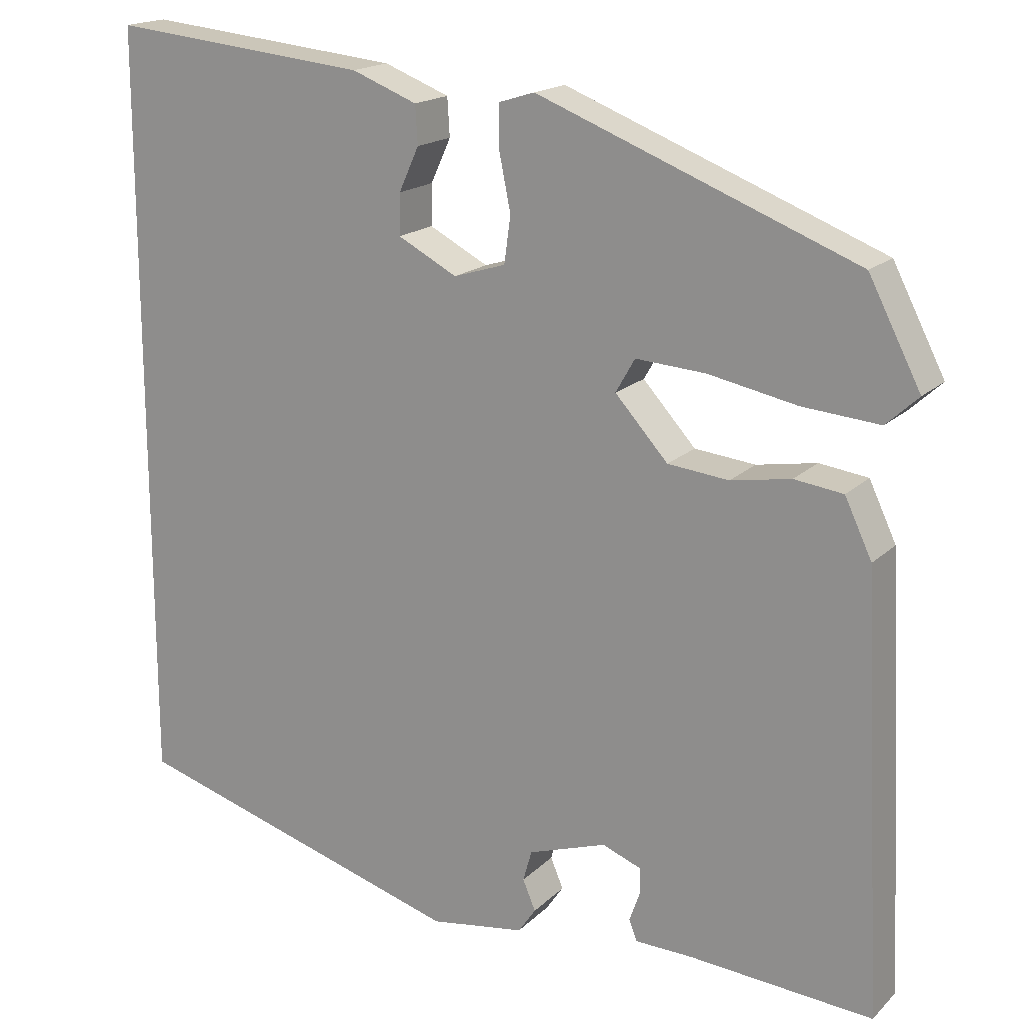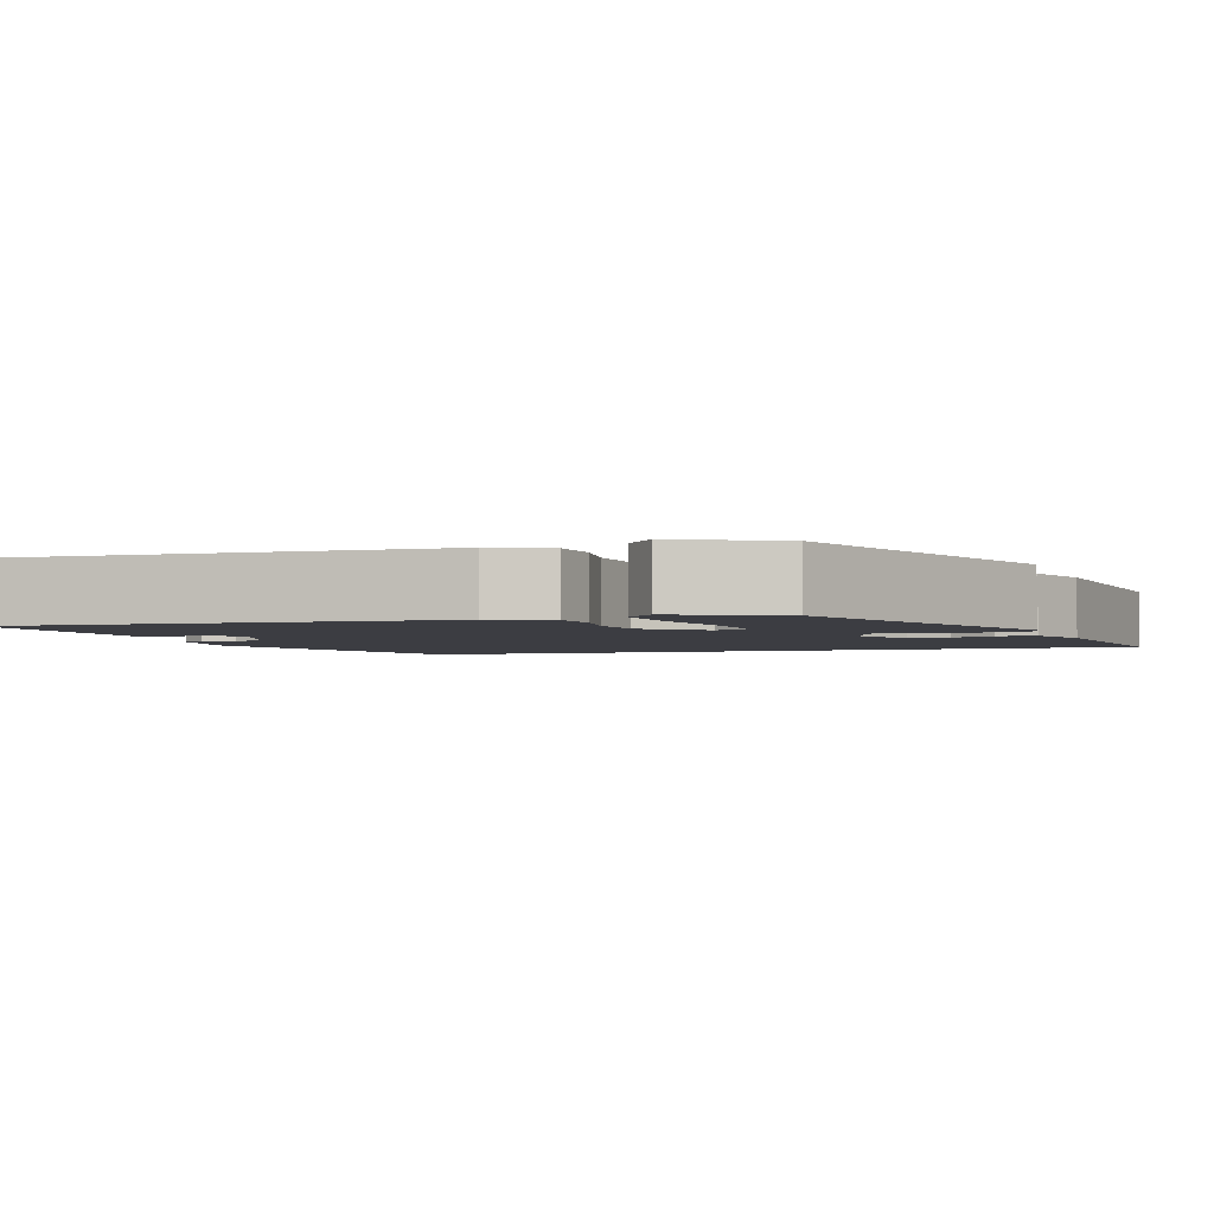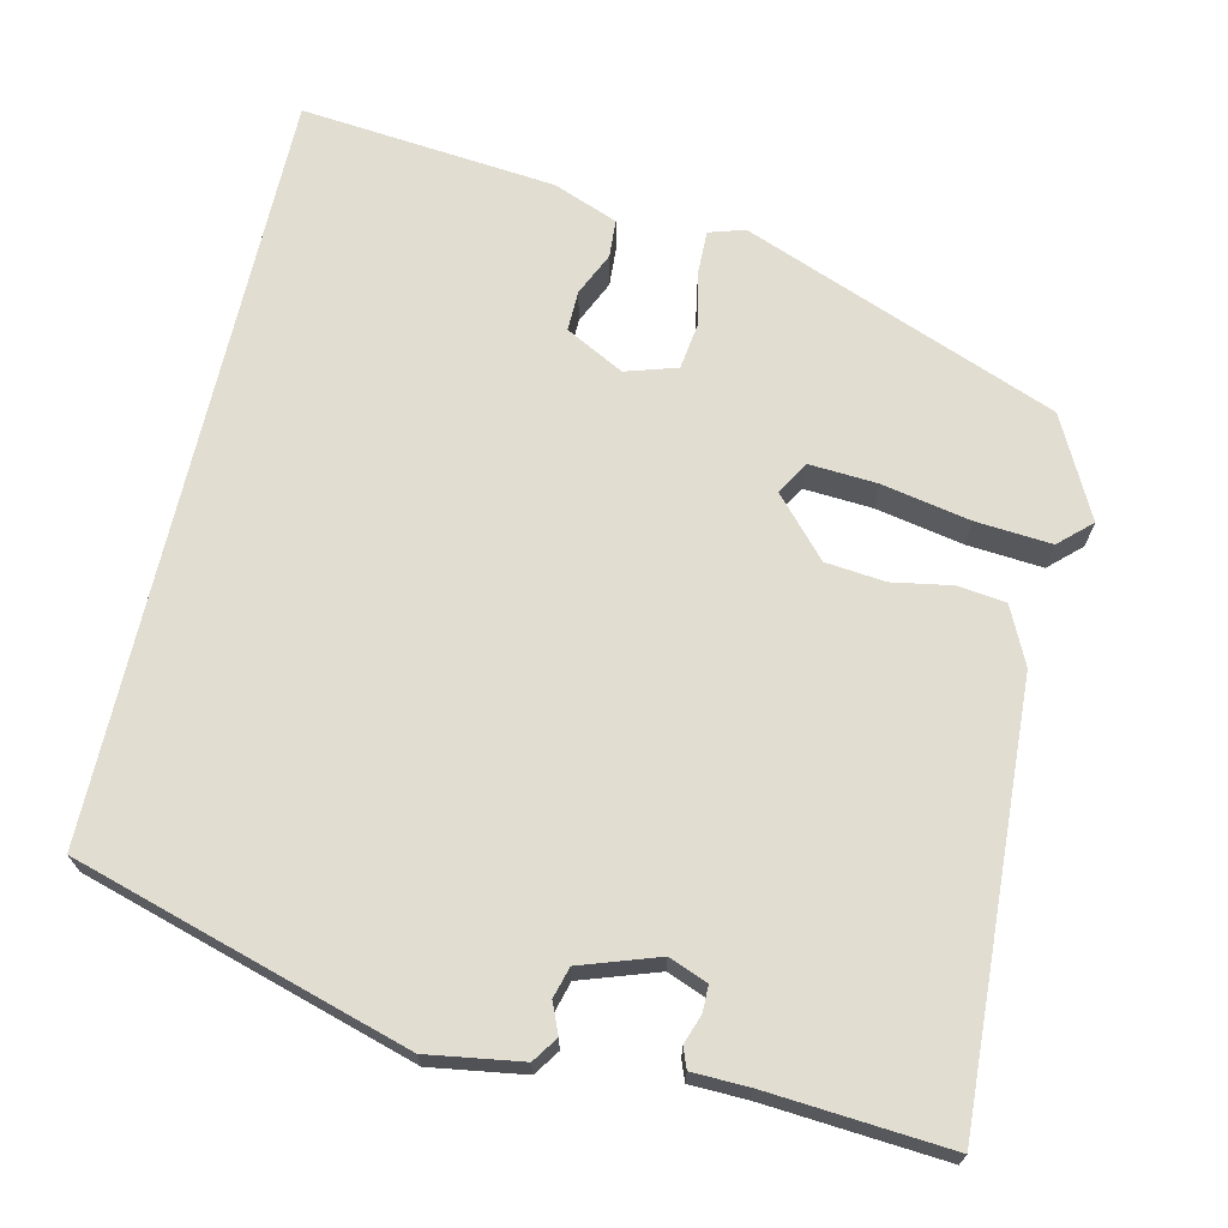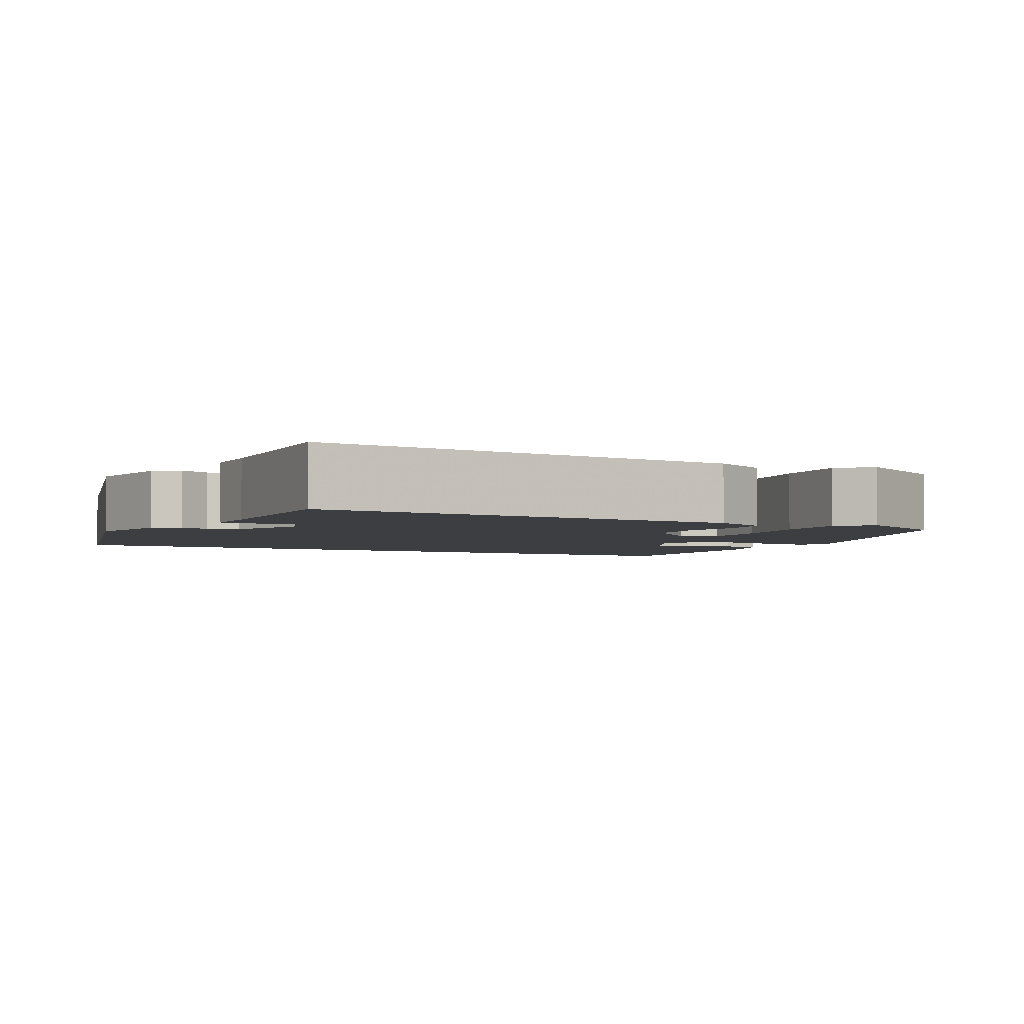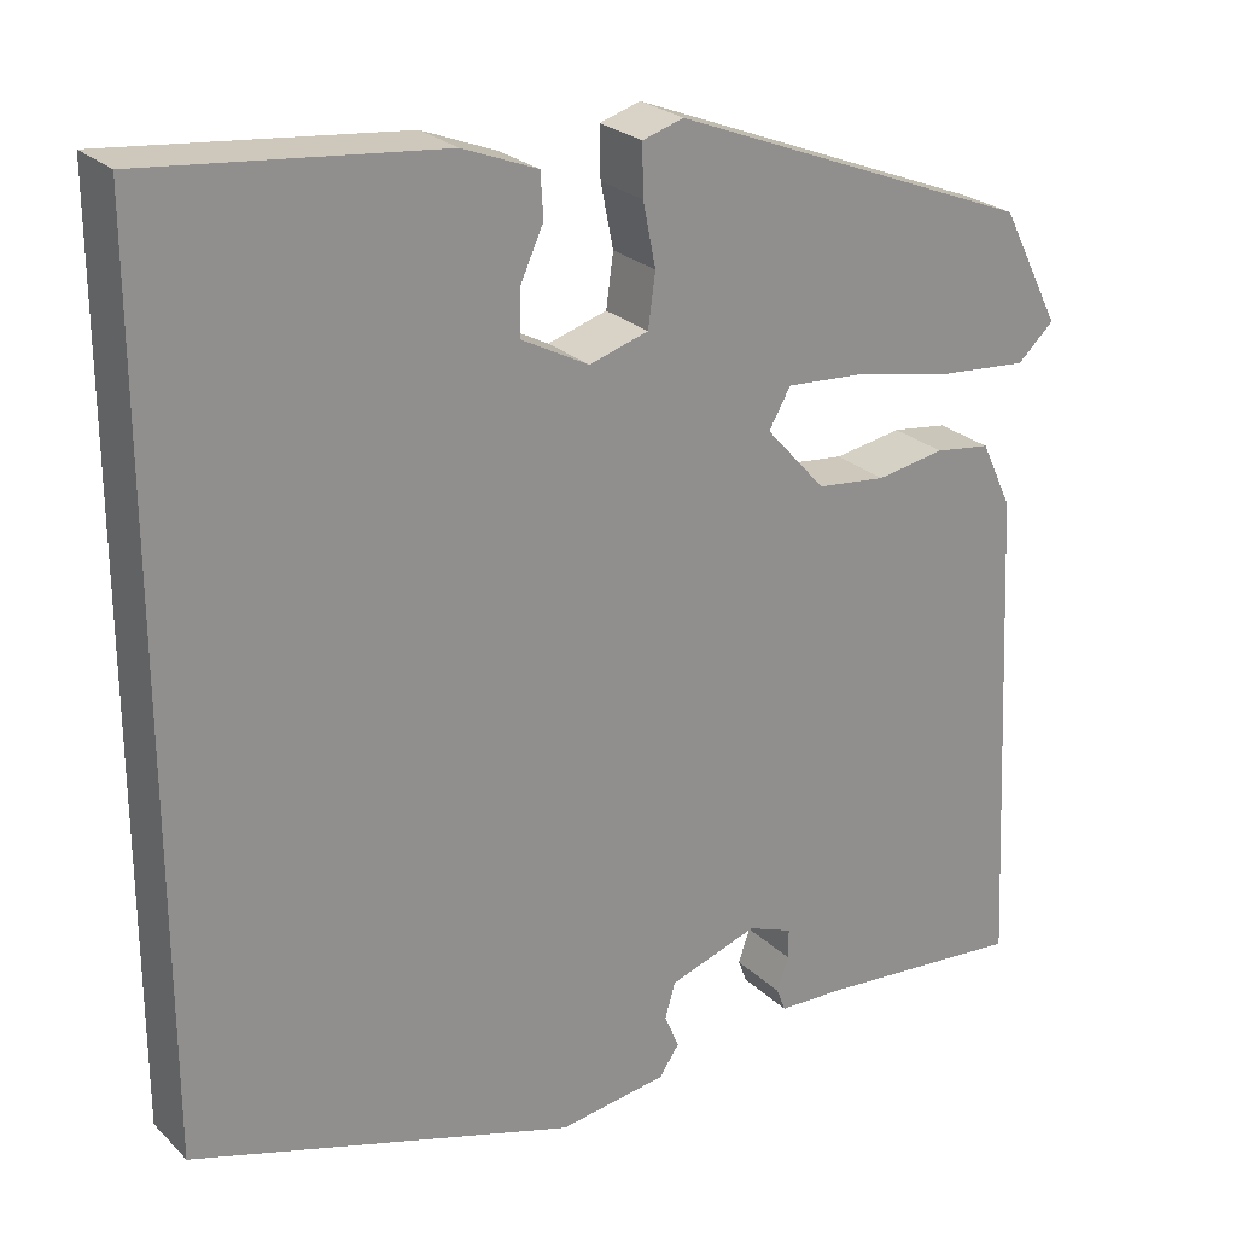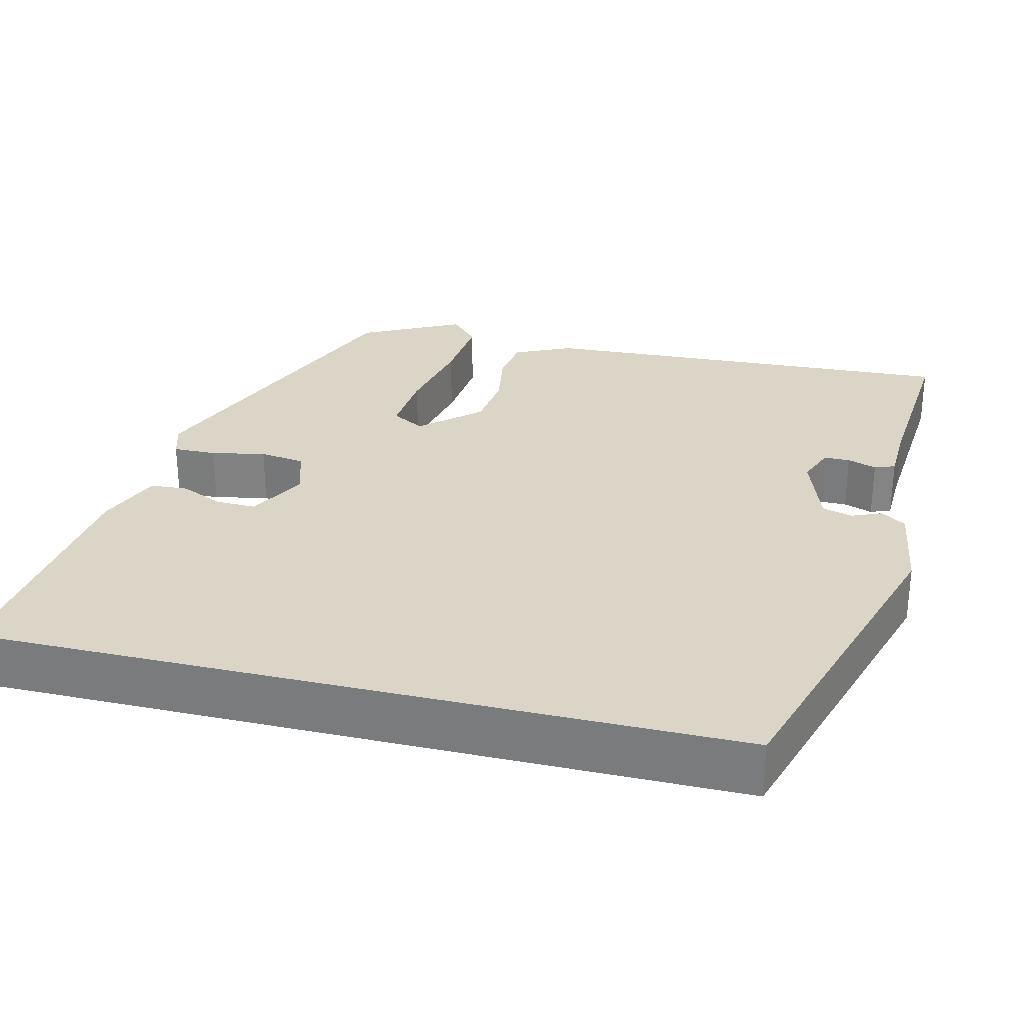
<metadata>
{"format":"obj","ext":"obj","renderer":"f3d","projection":"perspective","resolution":1024,"background":"white","views":[{"elev":17.6,"azim":-150.2,"up":"+Z"},{"elev":-2.9,"azim":-71.4,"up":"+Y"},{"elev":68.8,"azim":-167.2,"up":"+Y"},{"elev":-3.2,"azim":-119.1,"up":"+Y"},{"elev":24.8,"azim":146.2,"up":"+Z"},{"elev":29.0,"azim":103.8,"up":"+Y"}]}
</metadata>
<code>
v 0.5 0.07 0.58
v 0.5 0.07 -0.377
v 0.078 0.07 -0.503
v -0.041 0.07 -0.485
v -0.063 0.07 -0.453
v -0.047 0.07 -0.415
v -0.058 0.07 -0.376
v -0.156 0.07 -0.343
v -0.205 0.07 -0.362
v -0.205 0.07 -0.395
v -0.192 0.07 -0.432
v -0.202 0.07 -0.458
v -0.274 0.07 -0.46
v -0.503 0.07 -0.478
v -0.476 0.07 0.064
v -0.442 0.07 0.136
v -0.381 0.07 0.144
v -0.306 0.07 0.131
v -0.23 0.07 0.139
v -0.164 0.07 0.212
v -0.188 0.07 0.254
v -0.275 0.07 0.248
v -0.386 0.07 0.226
v -0.482 0.07 0.218
v -0.522 0.07 0.255
v -0.457 0.07 0.382
v -0.059 0.07 0.538
v -0.014 0.07 0.524
v -0.015 0.07 0.469
v -0.029 0.07 0.4
v -0.021 0.07 0.342
v 0.044 0.07 0.322
v 0.118 0.07 0.361
v 0.117 0.07 0.412
v 0.092 0.07 0.467
v 0.095 0.07 0.515
v 0.177 0.07 0.547
v 0.5 0 0.58
v 0.5 0 -0.377
v 0.078 0 -0.503
v -0.041 0 -0.485
v -0.063 0 -0.453
v -0.047 0 -0.415
v -0.058 0 -0.376
v -0.156 0 -0.343
v -0.205 0 -0.362
v -0.205 0 -0.395
v -0.192 0 -0.432
v -0.202 0 -0.458
v -0.274 0 -0.46
v -0.503 0 -0.478
v -0.476 0 0.064
v -0.442 0 0.136
v -0.381 0 0.144
v -0.306 0 0.131
v -0.23 0 0.139
v -0.164 0 0.212
v -0.188 0 0.254
v -0.275 0 0.248
v -0.386 0 0.226
v -0.482 0 0.218
v -0.522 0 0.255
v -0.457 0 0.382
v -0.059 0 0.538
v -0.014 0 0.524
v -0.015 0 0.469
v -0.029 0 0.4
v -0.021 0 0.342
v 0.044 0 0.322
v 0.118 0 0.361
v 0.117 0 0.412
v 0.092 0 0.467
v 0.095 0 0.515
v 0.177 0 0.547
f 37 1 2
f 36 37 2
f 35 36 2
f 34 35 2
f 33 34 2
f 2 3 4
f 33 2 4
f 32 33 4
f 31 32 4
f 30 31 4
f 28 29 30
f 27 28 30
f 26 27 30
f 25 26 30
f 24 25 30
f 23 24 30
f 22 23 30
f 21 22 30
f 20 21 30
f 16 17 18
f 15 16 18
f 14 15 18
f 13 14 18
f 13 18 19
f 10 11 12 13
f 9 10 13 19
f 8 9 19 20
f 4 5 6
f 30 4 6
f 30 6 7
f 7 8 20 30
f 39 38 74
f 39 74 73
f 39 73 72
f 39 72 71
f 39 71 70
f 41 40 39
f 41 39 70
f 41 70 69
f 41 69 68
f 41 68 67
f 67 66 65
f 67 65 64
f 67 64 63
f 67 63 62
f 67 62 61
f 67 61 60
f 67 60 59
f 67 59 58
f 67 58 57
f 55 54 53
f 55 53 52
f 55 52 51
f 55 51 50
f 56 55 50
f 50 49 48 47
f 56 50 47 46
f 57 56 46 45
f 43 42 41
f 43 41 67
f 44 43 67
f 67 57 45 44
f 1 38 39 2
f 2 39 40 3
f 3 40 41 4
f 4 41 42 5
f 5 42 43 6
f 6 43 44 7
f 7 44 45 8
f 8 45 46 9
f 9 46 47 10
f 10 47 48 11
f 11 48 49 12
f 12 49 50 13
f 13 50 51 14
f 14 51 52 15
f 15 52 53 16
f 16 53 54 17
f 17 54 55 18
f 18 55 56 19
f 19 56 57 20
f 20 57 58 21
f 21 58 59 22
f 22 59 60 23
f 23 60 61 24
f 24 61 62 25
f 25 62 63 26
f 26 63 64 27
f 27 64 65 28
f 28 65 66 29
f 29 66 67 30
f 30 67 68 31
f 31 68 69 32
f 32 69 70 33
f 33 70 71 34
f 34 71 72 35
f 35 72 73 36
f 36 73 74 37
f 37 74 38 1

</code>
